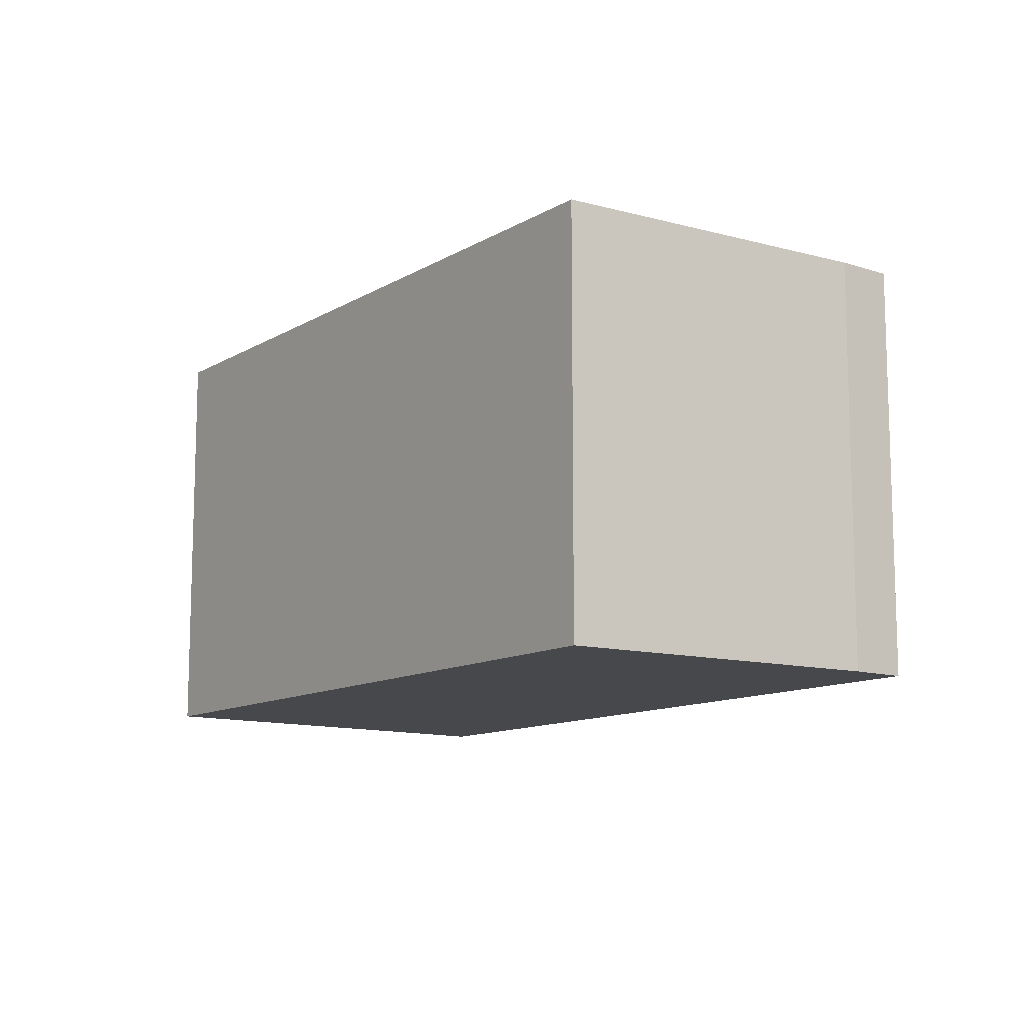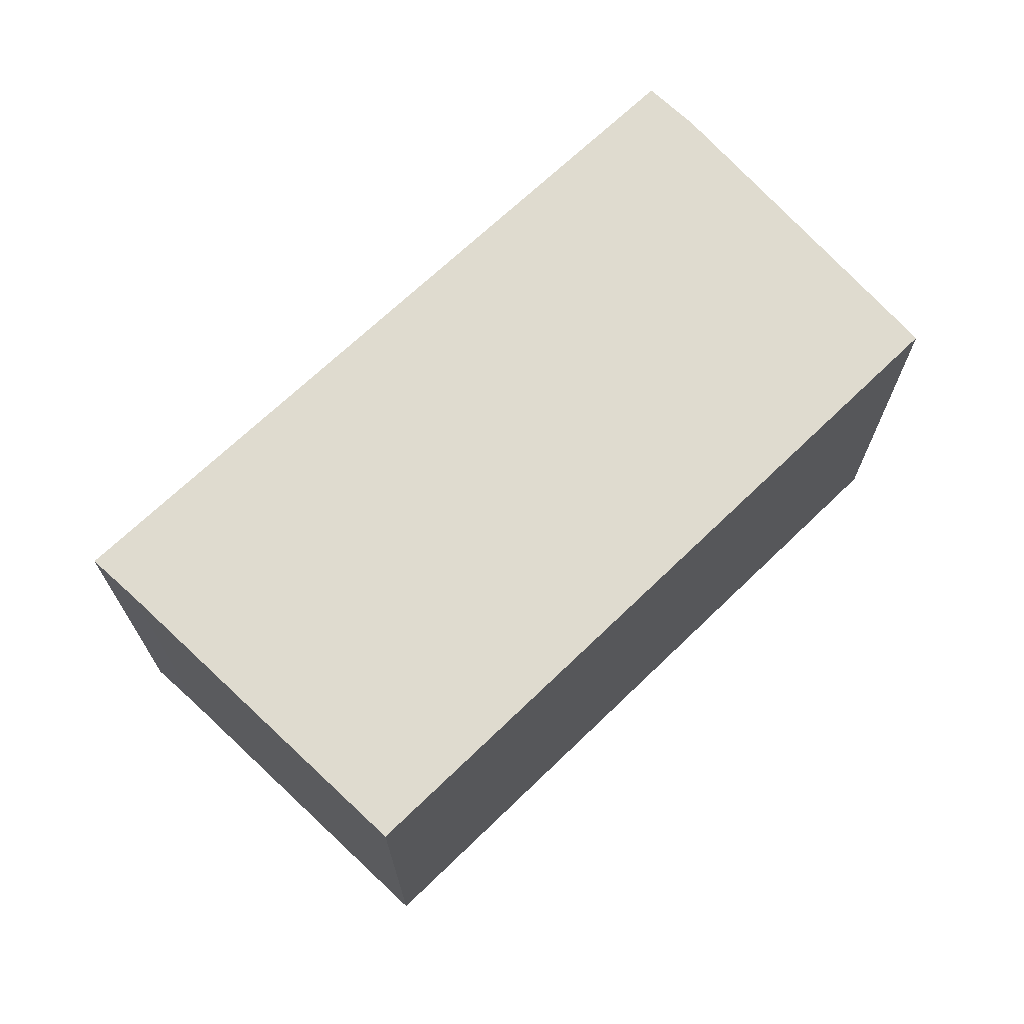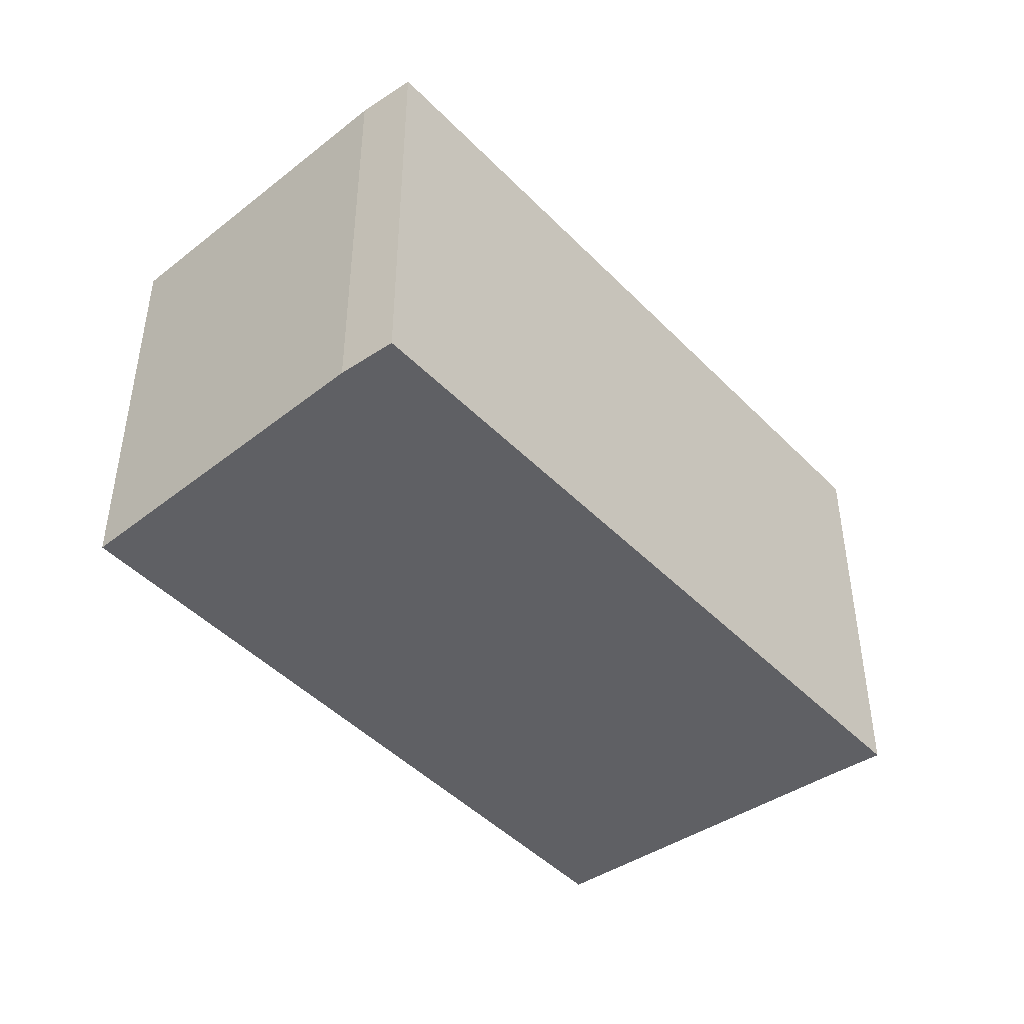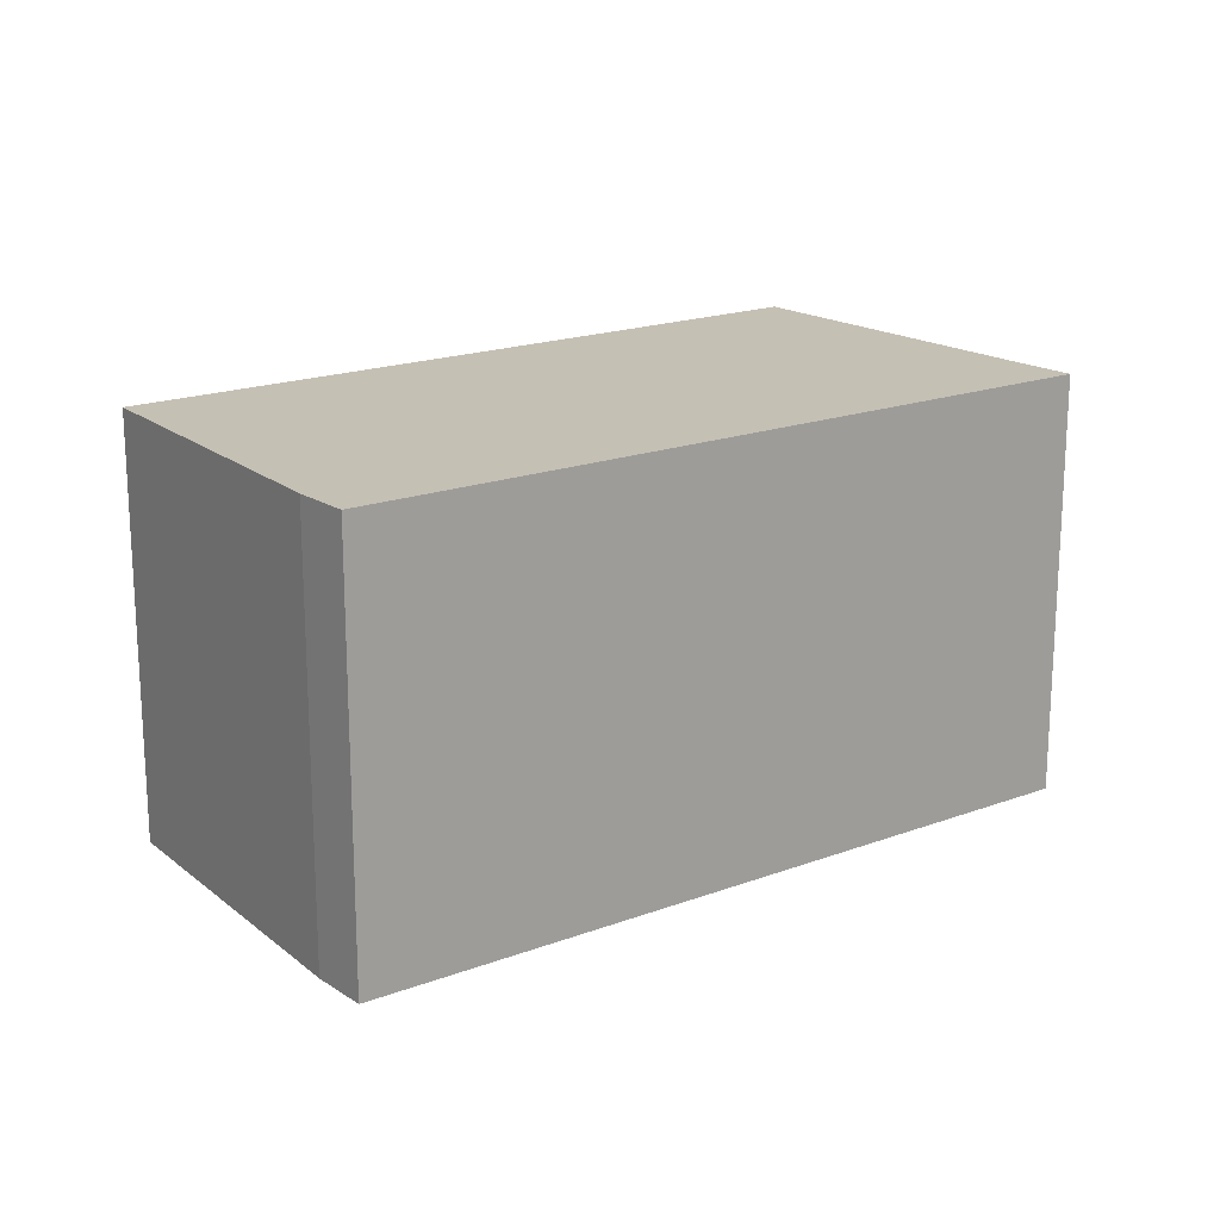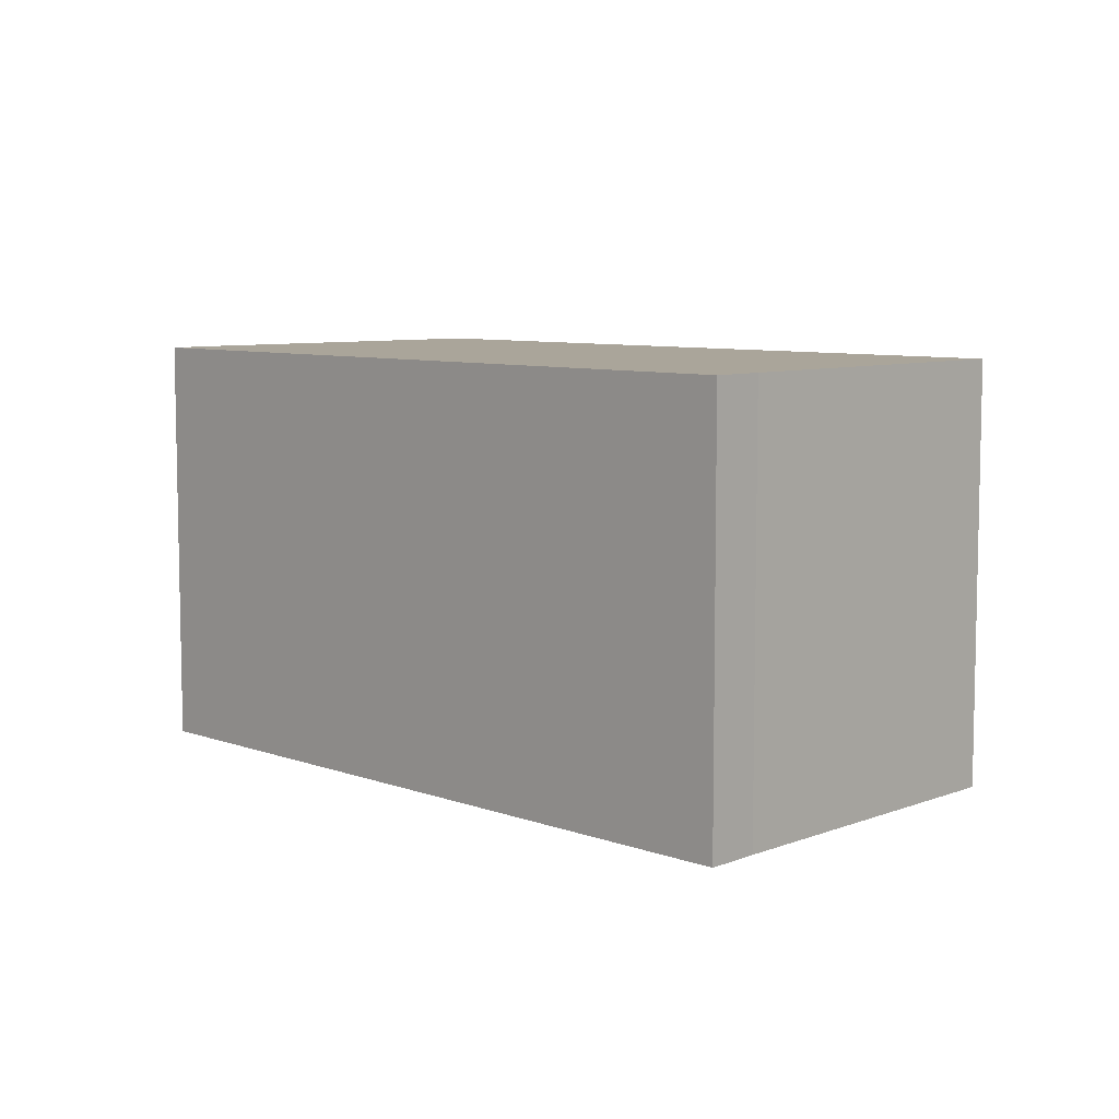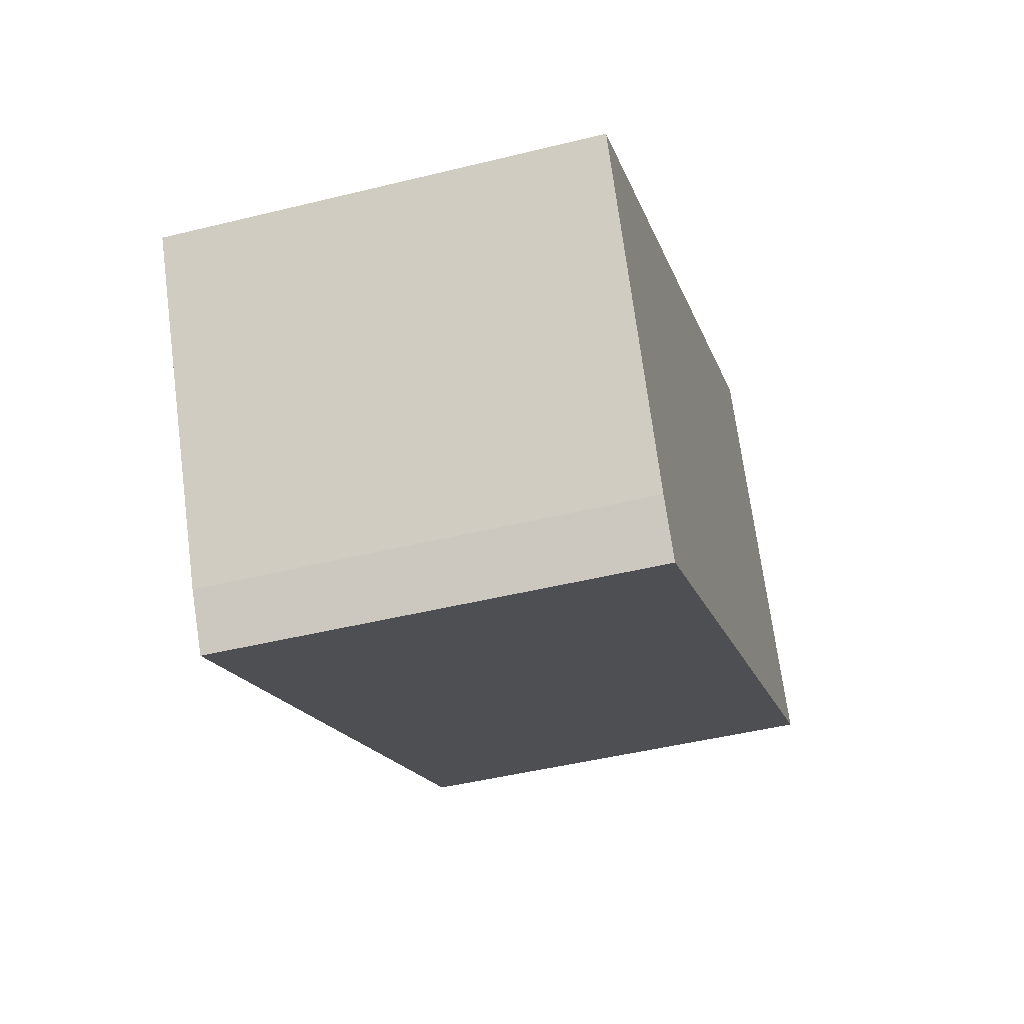
<metadata>
{"format":"obj","ext":"obj","renderer":"f3d","projection":"perspective","resolution":1024,"background":"white","views":[{"elev":-11.5,"azim":84.5,"up":"+Y"},{"elev":70.4,"azim":-13.8,"up":"+Y"},{"elev":-45.0,"azim":160.3,"up":"+Y"},{"elev":18.4,"azim":173.8,"up":"+Y"},{"elev":7.6,"azim":-104.3,"up":"+Y"},{"elev":-46.0,"azim":105.8,"up":"+Z"}]}
</metadata>
<code>
v  0 1.778 1.089e-16
v  3.027 1.778 -1.432
v  2.891 1.778 -1.643
v  3.7 1.778 -0.158
v  0.135 1.778 0.199
v  0.942 1.778 1.443
v  3.7 9.675e-18 -0.158
v  3.027 8.768e-17 -1.432
v  2.891 1.006e-16 -1.643
v  0 0 0
v  0.135 -1.219e-17 0.199
v  0.942 -8.836e-17 1.443
g defaultobject
f 1 2 3
f 2 1 4
f 4 1 5
f 6 4 5
f 7 2 4
f 2 7 8
f 8 3 2
f 3 8 9
f 9 1 3
f 1 9 10
f 10 5 1
f 5 10 11
f 11 6 5
f 6 11 12
f 12 4 6
f 4 12 7
f 8 10 9
f 10 8 7
f 10 7 11
f 11 7 12

</code>
